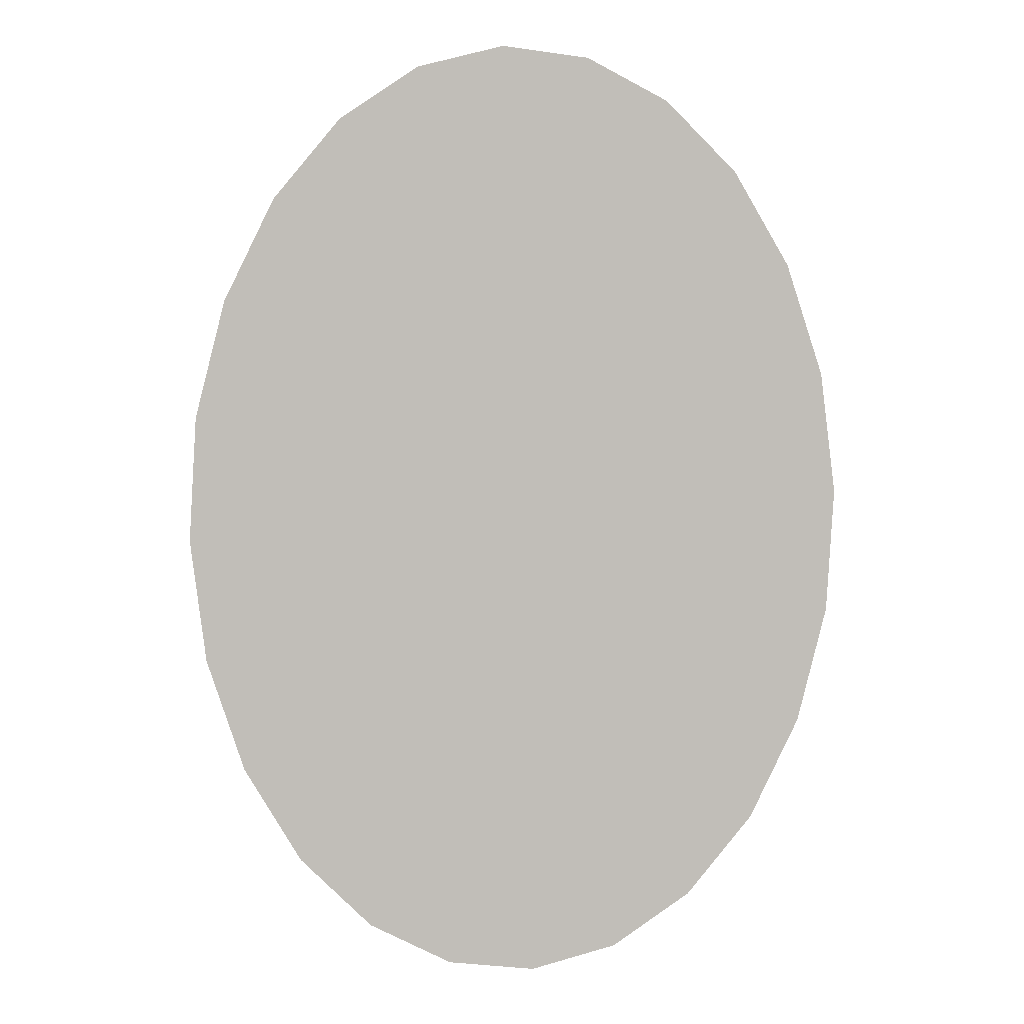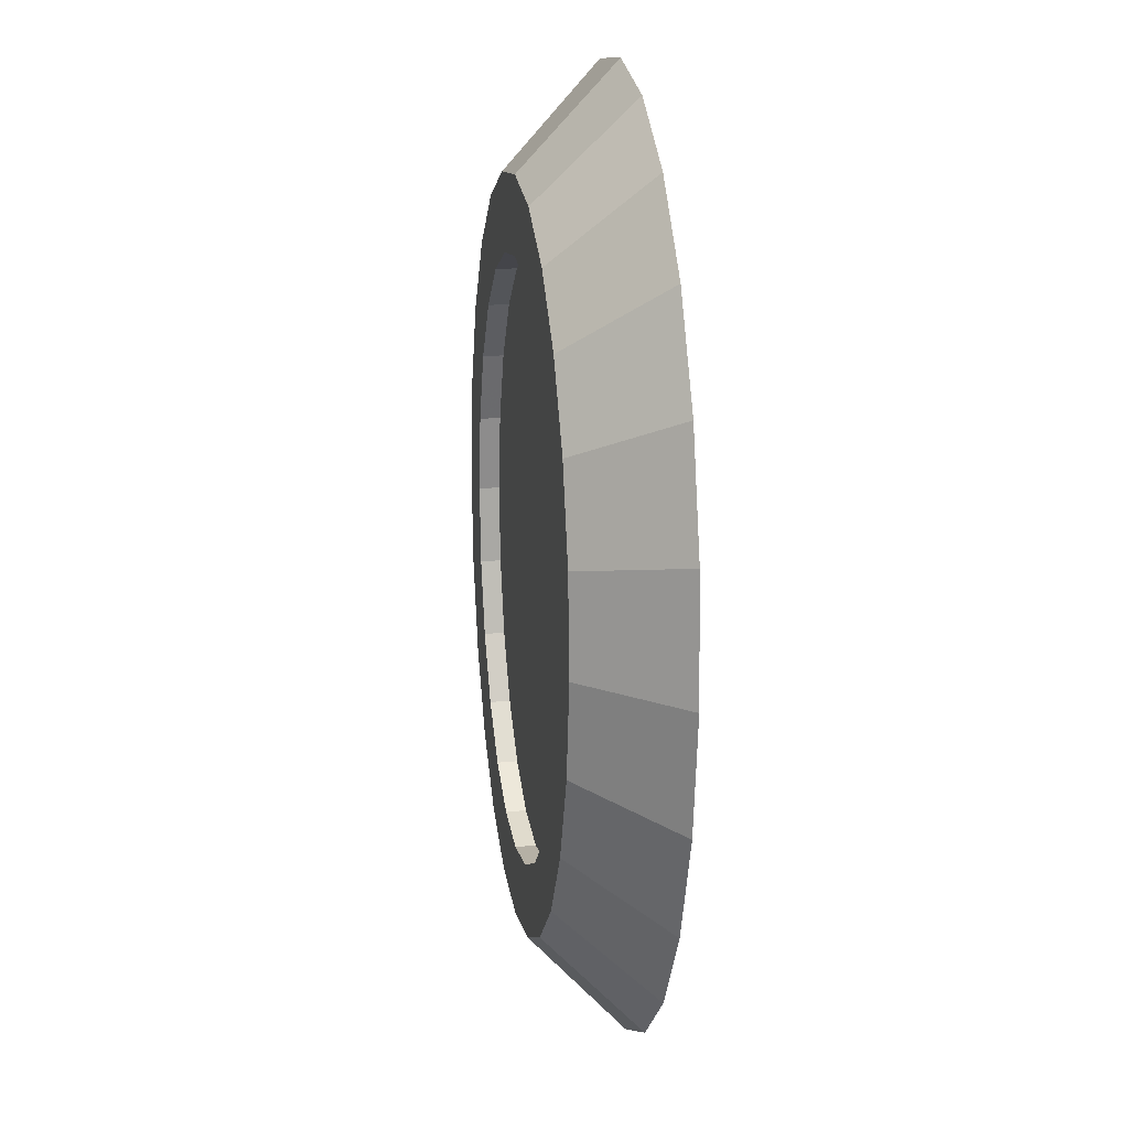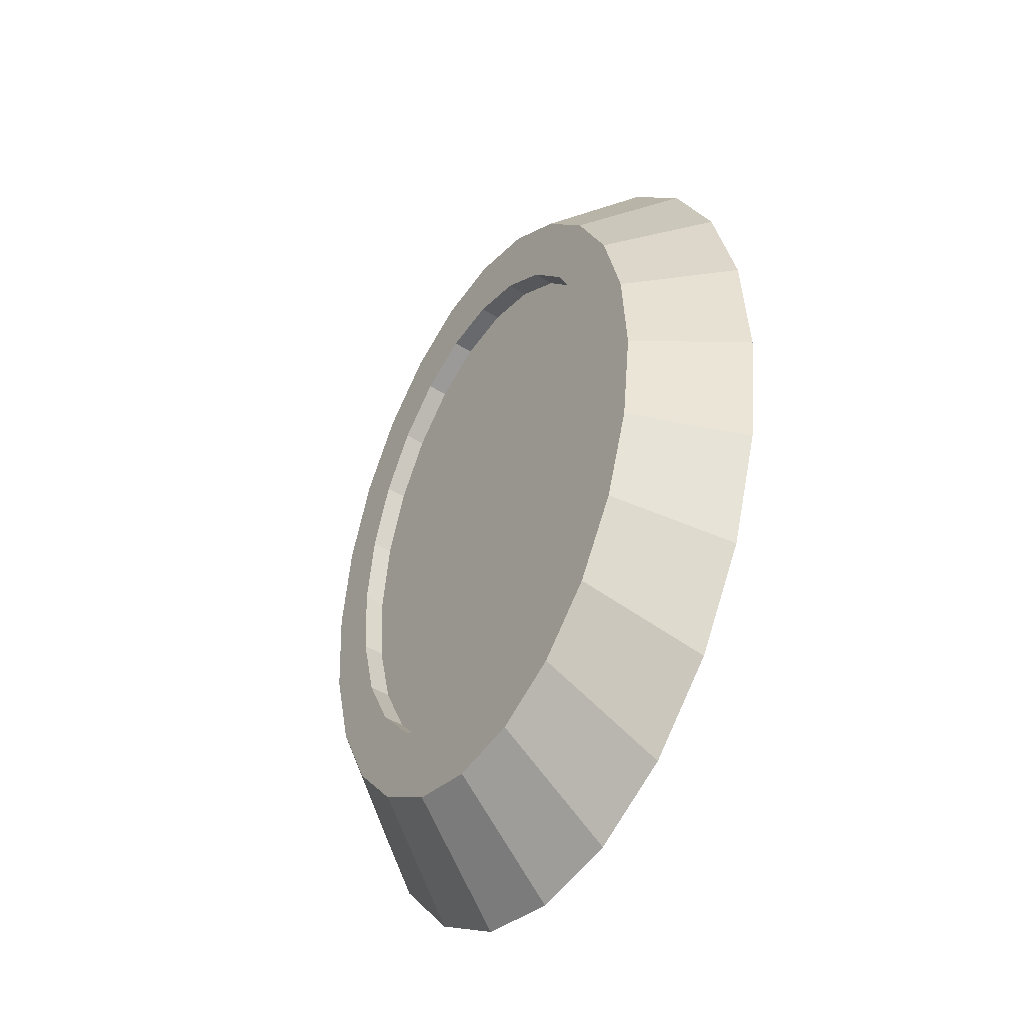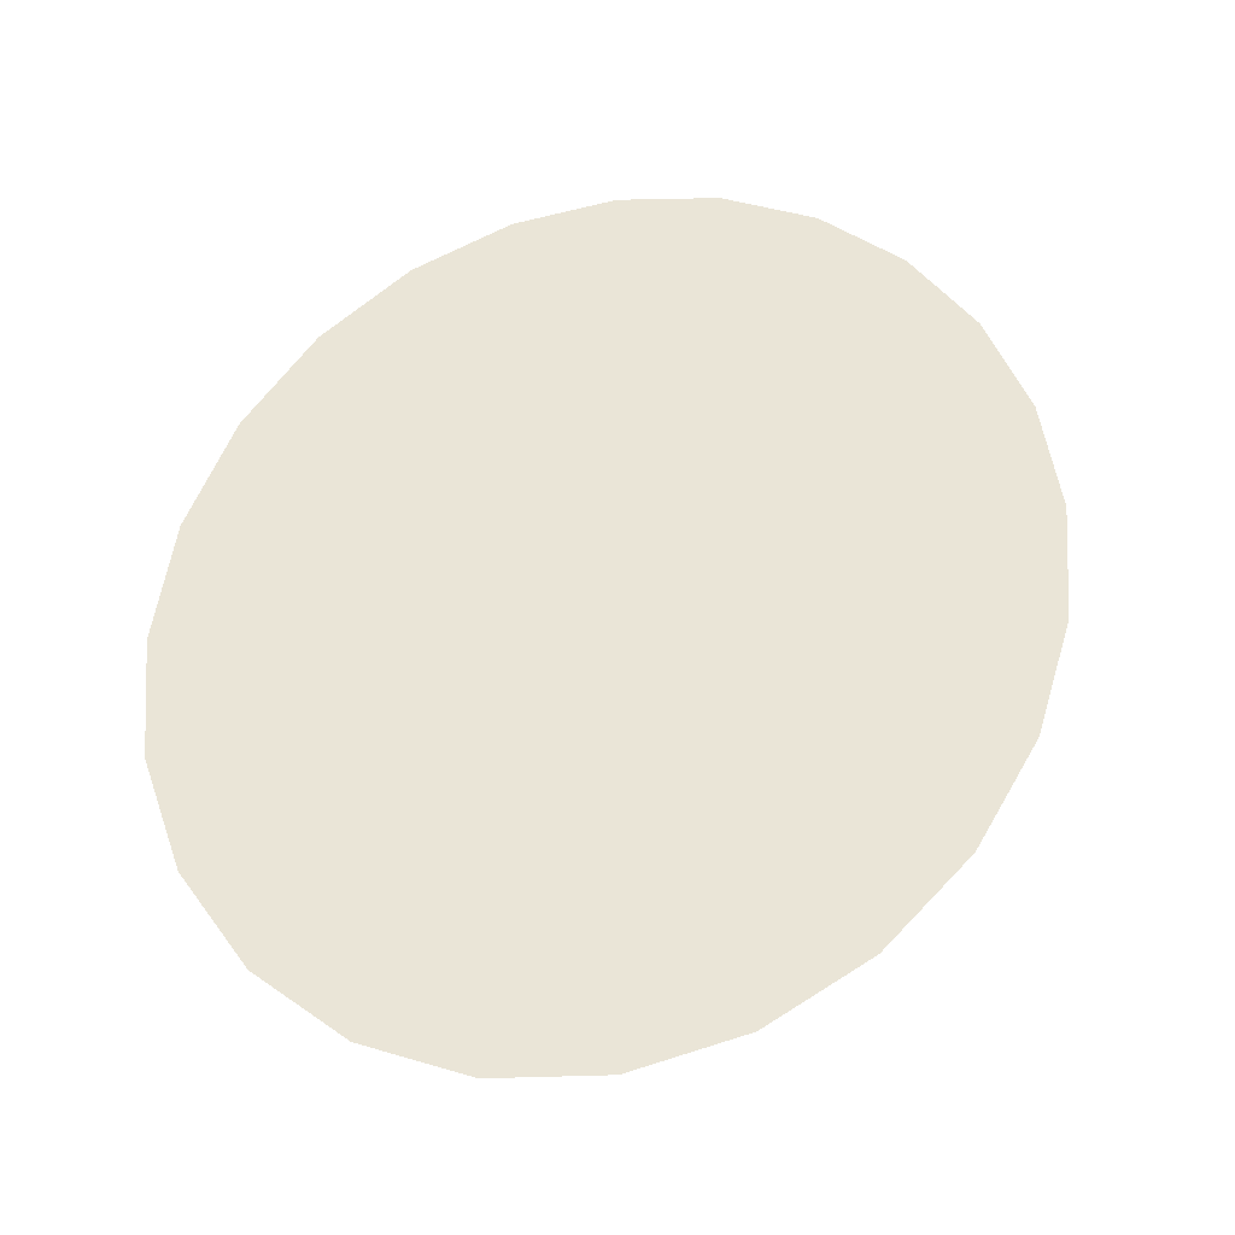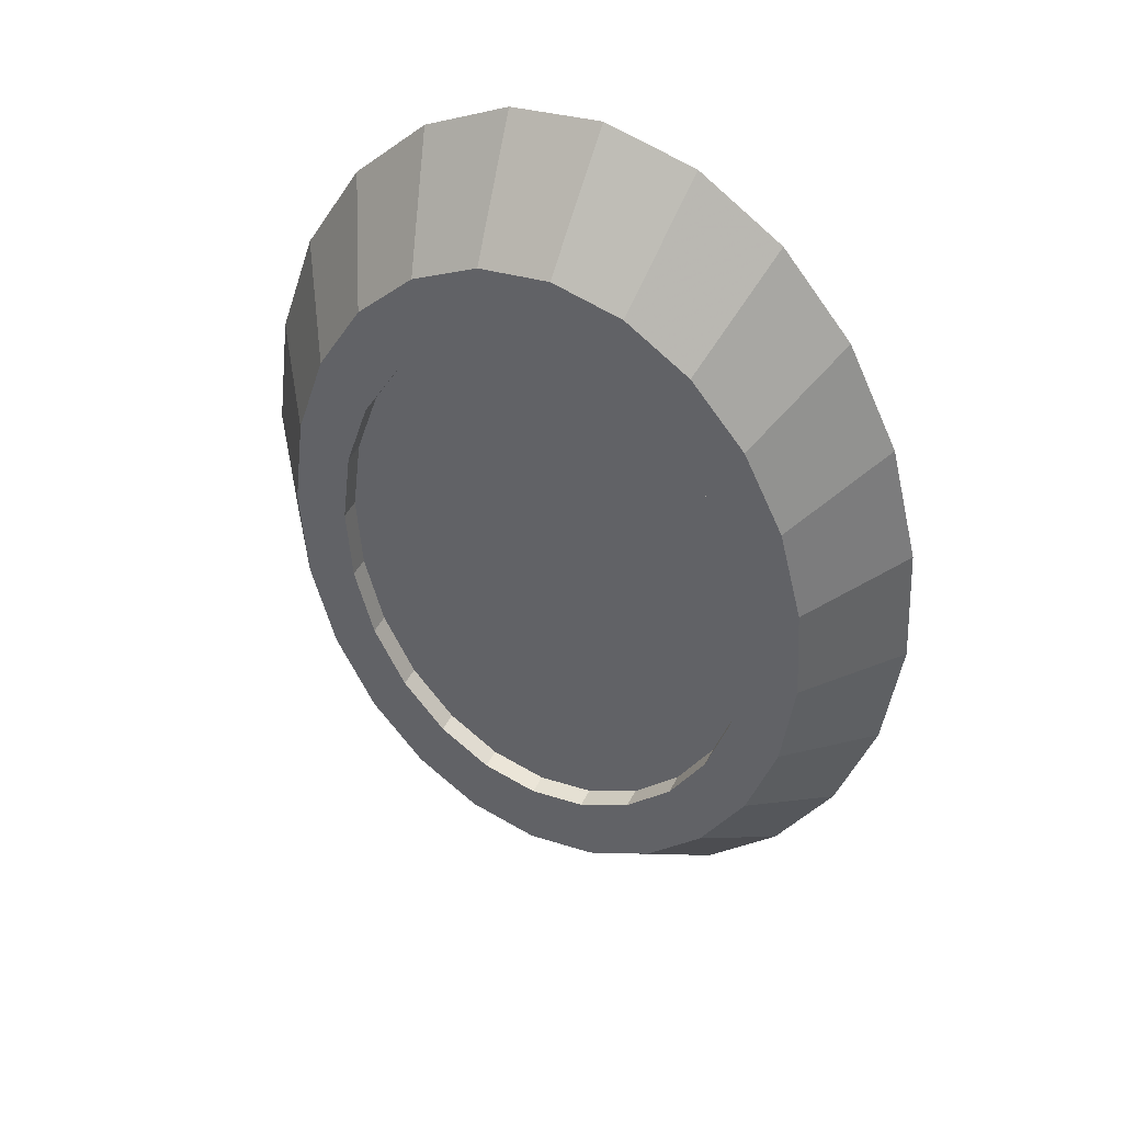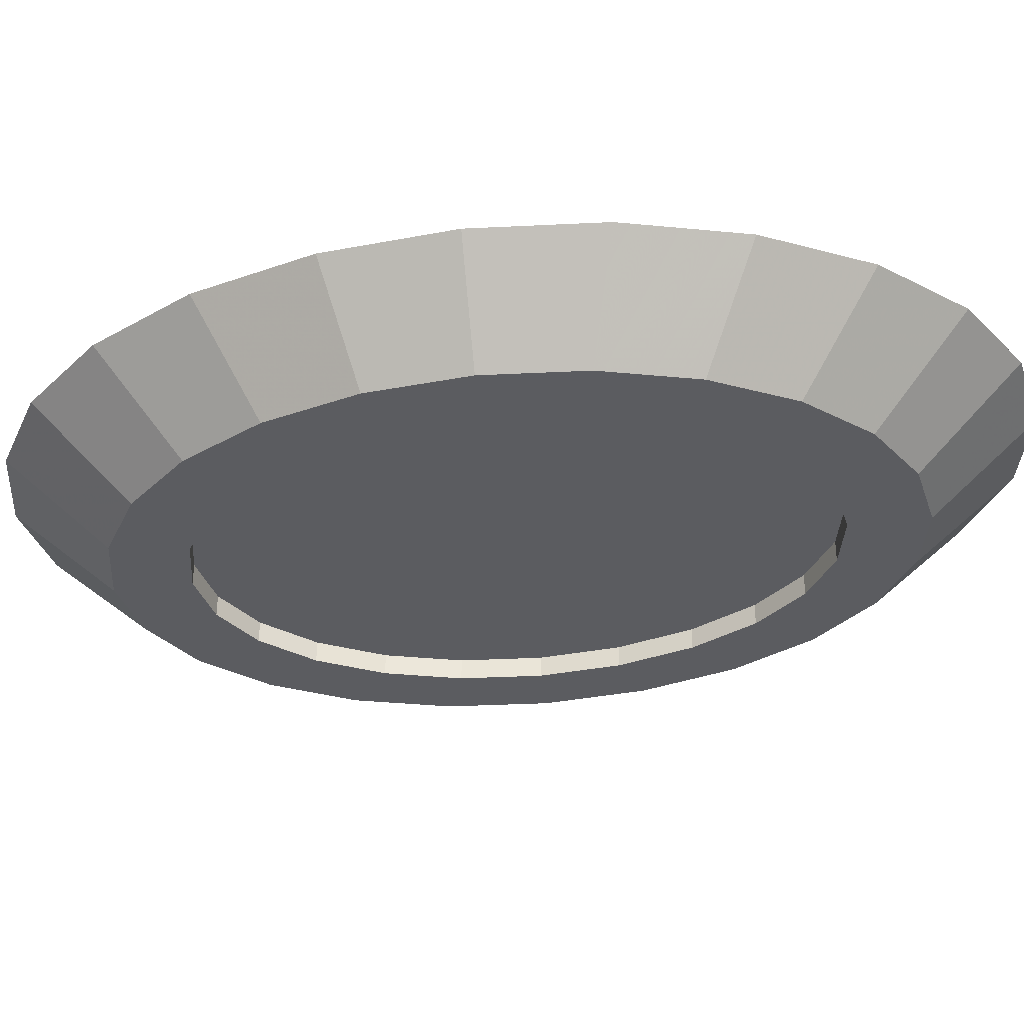
<metadata>
{"format":"obj","ext":"obj","renderer":"f3d","projection":"perspective","resolution":1024,"background":"white","views":[{"elev":4.5,"azim":-7.5,"up":"+Y"},{"elev":18.7,"azim":-101.2,"up":"+Y"},{"elev":-46.9,"azim":-125.3,"up":"+Y"},{"elev":44.1,"azim":-167.5,"up":"+Z"},{"elev":44.8,"azim":-154.6,"up":"+Y"},{"elev":-35.2,"azim":100.9,"up":"+Z"}]}
</metadata>
<code>
v 0.08743 0.07984 0.01255
v 0.04768 0.1314 0.01255
v 0.06994 0.1094 0.01255
v 0.09896 0.04488 0.01255
v 0.07751 0.0358 -0.01704
v 0.06848 0.06319 -0.01704
v 0.05478 0.08631 -0.01704
v 0.03735 0.1036 -0.01704
v 0.01737 0.1139 -0.01704
v 0.02218 0.1445 0.01255
v 0.1038 0.00685 0.01255
v 0.08126 0.006022 -0.01704
v 0.0548 0.05069 -0.01704
v 0.04384 0.06919 -0.01704
v 0.02989 0.08302 -0.01704
v -0.003788 0.1164 -0.01704
v -0.004842 0.1478 0.01255
v 0.1015 -0.03165 0.01255
v 0.07948 -0.02413 -0.01704
v 0.06203 0.02878 -0.01704
v 0.06203 0.02878 -0.01069
v 0.0548 0.05069 -0.01069
v 0.04384 0.06919 -0.01069
v 0.02989 0.08302 -0.01069
v 0.0139 0.09123 -0.01704
v 0.0139 0.09123 -0.01069
v -0.003031 0.09327 -0.01704
v -0.00303 0.09327 -0.01069
v -0.01976 0.08899 -0.01069
v -0.01976 0.08899 -0.01704
v -0.02469 0.1111 -0.01704
v -0.03153 0.141 0.01255
v 0.09227 -0.06799 0.01255
v 0.07227 -0.05259 -0.01704
v 0.0636 -0.01918 -0.01704
v 0.06503 0.004943 -0.01704
v 0.06503 0.004943 -0.01069
v 0.06503 0.004943 0.007282
v 0.06203 0.02878 0.007282
v 0.0548 0.05069 0.007282
v 0.04384 0.06919 0.007282
v 0.02989 0.08302 0.007282
v 0.0139 0.09123 0.007282
v -0.003031 0.09327 0.007282
v -0.01976 0.08899 0.007282
v 0.0636 -0.01918 -0.01069
v 0.0636 -0.01918 0.007282
v 0.05783 -0.04196 0.007282
v -0.03514 0.07869 0.007282
v -0.03514 0.07869 -0.01069
v 0.05783 -0.04196 -0.01069
v 0.04813 -0.06183 -0.01069
v 0.04813 -0.06183 0.007282
v -0.04812 0.06307 0.007282
v -0.04812 0.06307 -0.01069
v 0.04813 -0.06183 -0.01704
v 0.05783 -0.04196 -0.01704
v 0.06014 -0.07743 -0.01704
v 0.07679 -0.0997 0.01255
v -0.05607 0.1245 0.01255
v -0.04391 0.09819 -0.01704
v -0.03513 0.07869 -0.01704
v -0.06014 0.07867 -0.01704
v -0.07679 0.0996 0.01255
v 0.05607 -0.1246 0.01255
v 0.04392 -0.09695 -0.01704
v 0.03514 -0.07745 -0.01704
v 0.03514 -0.07745 -0.01069
v 0.03514 -0.07745 0.007282
v -0.05782 0.0432 0.007282
v -0.05782 0.0432 -0.01069
v -0.04812 0.06307 -0.01704
v -0.05782 0.0432 -0.01704
v -0.07226 0.05383 -0.01704
v -0.09227 0.06789 0.01255
v 0.03153 -0.1411 0.01255
v 0.0247 -0.1098 -0.01704
v 0.01976 -0.08775 -0.01704
v 0.01976 -0.08775 -0.01069
v 0.01977 -0.08775 0.007282
v -0.06359 0.02042 0.007282
v -0.06359 0.02042 -0.01069
v -0.06359 0.02042 -0.01704
v -0.07947 0.02537 -0.01704
v -0.1015 0.03155 0.01255
v 0.004841 -0.1479 0.01255
v 0.003797 -0.1152 -0.01704
v 0.003039 -0.09203 -0.01704
v 0.003039 -0.09203 -0.01069
v 0.003039 -0.09203 0.007282
v -0.06502 -0.003704 0.007282
v -0.06502 -0.003704 -0.01069
v -0.06502 -0.003704 -0.01704
v -0.08126 -0.004783 -0.01704
v -0.1038 -0.006947 0.01255
v -0.02218 -0.1446 0.01255
v -0.01736 -0.1126 -0.01704
v -0.01389 -0.08999 -0.01704
v -0.01389 -0.08999 -0.01069
v -0.01389 -0.08999 0.007282
v -0.06202 -0.02753 0.007282
v -0.06202 -0.02754 -0.01069
v -0.06202 -0.02754 -0.01704
v -0.05479 -0.04945 -0.01704
v -0.0775 -0.03457 -0.01704
v -0.09896 -0.04497 0.01255
v -0.04768 -0.1315 0.01255
v -0.03734 -0.1023 -0.01704
v -0.04383 -0.06795 -0.01704
v -0.05479 -0.04945 -0.01069
v -0.04383 -0.06795 -0.01069
v -0.02988 -0.08178 -0.01704
v -0.02988 -0.08178 -0.01069
v -0.02988 -0.08178 0.007282
v -0.05479 -0.04945 0.007282
v -0.04383 -0.06795 0.007282
v -0.06847 -0.06195 -0.01704
v -0.08743 -0.07994 0.01255
v -0.06994 -0.1095 0.01255
v -0.05477 -0.08507 -0.01704
f 1 2 3
f 2 1 4
f 1 5 4
f 5 1 6
f 1 7 6
f 7 1 3
f 3 8 7
f 8 3 2
f 2 9 8
f 9 2 10
f 2 4 10
f 10 4 11
f 4 12 11
f 12 4 5
f 5 13 12
f 5 14 13
f 5 9 14
f 5 8 9
f 6 8 5
f 8 6 7
f 9 15 14
f 15 9 16
f 10 16 9
f 16 10 17
f 10 11 17
f 17 11 18
f 12 18 11
f 18 12 19
f 12 20 19
f 12 13 20
f 13 21 20
f 21 13 22
f 14 22 13
f 22 14 23
f 15 23 14
f 23 15 24
f 25 24 15
f 24 25 26
f 27 26 25
f 26 27 28
f 27 29 28
f 29 27 30
f 27 31 30
f 27 16 31
f 25 16 27
f 15 16 25
f 17 31 16
f 31 17 32
f 17 18 32
f 32 18 33
f 19 33 18
f 33 19 34
f 19 35 34
f 19 36 35
f 19 20 36
f 20 37 36
f 37 20 21
f 21 38 37
f 38 21 39
f 22 39 21
f 39 22 40
f 23 40 22
f 40 23 41
f 24 41 23
f 41 24 42
f 26 42 24
f 42 26 43
f 28 43 26
f 43 28 44
f 28 45 44
f 45 28 29
f 38 46 37
f 46 38 47
f 38 44 47
f 38 43 44
f 39 43 38
f 39 42 43
f 40 42 39
f 42 40 41
f 47 44 45
f 47 45 48
f 48 45 49
f 29 49 45
f 49 29 50
f 47 51 46
f 51 47 48
f 48 52 51
f 52 48 53
f 48 49 53
f 53 49 54
f 50 54 49
f 54 50 55
f 56 51 52
f 51 56 57
f 58 57 56
f 34 57 58
f 34 35 57
f 46 57 35
f 57 46 51
f 35 37 46
f 37 35 36
f 59 34 58
f 34 59 33
f 60 33 59
f 32 33 60
f 61 32 60
f 32 61 31
f 30 31 61
f 30 61 62
f 62 61 63
f 60 63 61
f 63 60 64
f 60 59 64
f 64 59 65
f 58 65 59
f 65 58 66
f 58 56 66
f 66 56 67
f 52 67 56
f 67 52 68
f 53 68 52
f 68 53 69
f 53 54 69
f 69 54 70
f 55 70 54
f 70 55 71
f 72 71 55
f 71 72 73
f 72 63 73
f 62 63 72
f 55 62 72
f 62 55 50
f 50 30 62
f 30 50 29
f 73 63 74
f 64 74 63
f 74 64 75
f 64 65 75
f 75 65 76
f 66 76 65
f 76 66 77
f 66 78 77
f 66 67 78
f 68 78 67
f 78 68 79
f 69 79 68
f 79 69 80
f 69 70 80
f 80 70 81
f 71 81 70
f 81 71 82
f 73 82 71
f 82 73 83
f 73 74 83
f 83 74 84
f 75 84 74
f 84 75 85
f 75 76 85
f 85 76 86
f 77 86 76
f 86 77 87
f 77 88 87
f 77 78 88
f 79 88 78
f 88 79 89
f 80 89 79
f 89 80 90
f 80 81 90
f 90 81 91
f 82 91 81
f 91 82 92
f 83 92 82
f 92 83 93
f 83 84 93
f 93 84 94
f 85 94 84
f 94 85 95
f 85 86 95
f 95 86 96
f 87 96 86
f 96 87 97
f 87 98 97
f 87 88 98
f 88 99 98
f 99 88 89
f 89 100 99
f 100 89 90
f 90 91 100
f 100 91 101
f 91 102 101
f 102 91 92
f 92 103 102
f 103 92 93
f 93 94 103
f 103 94 104
f 104 94 105
f 94 106 105
f 106 94 95
f 95 96 106
f 106 96 107
f 97 107 96
f 107 97 108
f 97 105 108
f 109 105 97
f 104 105 109
f 109 110 104
f 110 109 111
f 112 111 109
f 111 112 113
f 98 113 112
f 113 98 99
f 99 114 113
f 114 99 100
f 100 101 114
f 114 101 115
f 101 110 115
f 110 101 102
f 102 104 110
f 104 102 103
f 111 115 110
f 115 111 116
f 113 116 111
f 116 113 114
f 114 115 116
f 97 98 112
f 97 112 109
f 108 105 117
f 105 118 117
f 118 105 106
f 106 107 118
f 118 107 119
f 108 119 107
f 119 108 120
f 108 117 120
f 117 119 120
f 119 117 118
f 46 28 29
f 37 28 46
f 37 26 28
f 21 26 37
f 21 24 26
f 22 24 21
f 24 22 23
f 51 29 50
f 46 29 51
f 52 50 55
f 51 50 52
f 68 55 71
f 52 55 68
f 79 71 82
f 68 71 79
f 89 82 92
f 79 82 89
f 99 92 102
f 89 92 99
f 113 102 110
f 99 102 113
f 113 110 111

</code>
